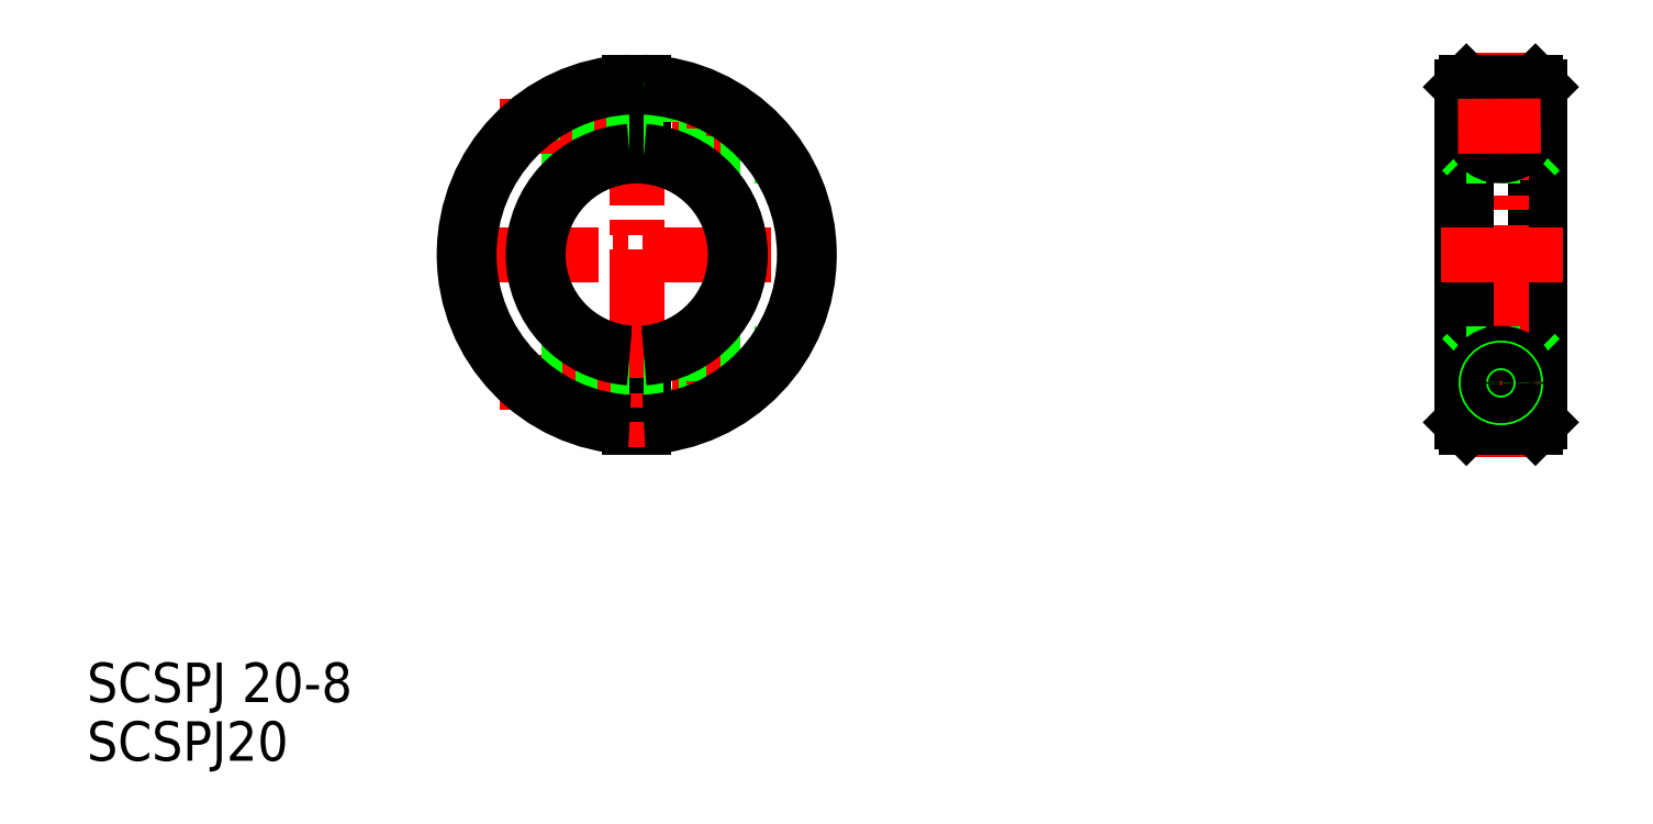
<metadata>
{"format":"dxf","ext":"dxf","renderer":"ezdxf+matplotlib","layout":"modelspace","background":"white","min_lineweight":24,"dpi":150}
</metadata>
<code>
0
SECTION
2
ENTITIES
0
LINE
8
0
10
123.4
20
220.1
30
0
11
123.4
21
214.1
31
0
0
LINE
8
0
10
119.2
20
220.2
30
0
11
119.2
21
212.6
31
0
0
LINE
8
0
10
117.7
20
220.2
30
0
11
117.7
21
212.6
31
0
0
LINE
8
CENTER
10
118.4
20
248.1
30
0
11
118.4
21
210.6
31
0
0
TEXT
8
0
10
62.66
20
178.8
30
0
40
4
1
SCSPJ20
0
LINE
8
0
10
108.3
20
215.8
30
0
11
117.7
21
215.8
31
0
0
LINE
8
0
10
108.6
20
215.6
30
0
11
117.7
21
215.6
31
0
0
LINE
8
CENTER
10
104.6
20
217.1
30
0
11
130.8
21
217.1
31
0
0
LINE
8
0
10
119.2
20
215.4
30
0
11
123.4
21
215.4
31
0
0
LINE
8
0
10
117.7
20
216.2
30
0
11
117.7
21
216.2
31
0
0
LINE
8
0
10
105.2
20
218.6
30
0
11
117.7
21
218.6
31
0
0
LINE
8
0
10
105.4
20
218.4
30
0
11
117.7
21
218.4
31
0
0
LINE
8
CENTER
10
101.5
20
230.1
30
0
11
135.9
21
230.1
31
0
0
LINE
8
0
10
123.4
20
220.1
30
0
11
132.8
21
220.1
31
0
0
LINE
8
0
10
119.2
20
218.8
30
0
11
123.4
21
218.8
31
0
0
LINE
8
0
10
117.7
20
218.3
30
0
11
117.7
21
218.3
31
0
0
LINE
8
0
10
119.2
20
240.1
30
0
11
119.2
21
247.6
31
0
0
LINE
8
0
10
117.7
20
240.1
30
0
11
117.7
21
247.6
31
0
0
LINE
8
0
10
210.1
20
247.1
30
0
11
210.1
21
213.1
31
0
0
LINE
8
0
10
209.6
20
247.6
30
0
11
209.6
21
212.6
31
0
0
LINE
8
CENTER
10
206.1
20
250.6
30
0
11
206.1
21
209.6
31
0
0
LINE
8
0
10
202.1
20
247.1
30
0
11
202.1
21
213.1
31
0
0
LINE
8
0
10
202.6
20
247.6
30
0
11
202.6
21
212.6
31
0
0
LINE
8
CENTER
10
201.8
20
217.1
30
0
11
210.2
21
217.1
31
0
0
LINE
8
0
10
202.6
20
212.6
30
0
11
209.6
21
212.6
31
0
0
LINE
8
0
10
202.6
20
212.6
30
0
11
202.1
21
213.1
31
0
0
LINE
8
0
10
209.6
20
212.6
30
0
11
210.1
21
213.1
31
0
0
LINE
8
CENTER
10
200
20
230.1
30
0
11
212.4
21
230.1
31
0
0
LINE
8
0
10
202.6
20
220.1
30
0
11
209.6
21
220.1
31
0
0
LINE
8
0
10
202.6
20
240.1
30
0
11
209.6
21
240.1
31
0
0
LINE
8
0
10
202.6
20
247.6
30
0
11
209.6
21
247.6
31
0
0
LINE
8
0
10
202.1
20
219.6
30
0
11
202.6
21
220.1
31
0
0
LINE
8
0
10
202.1
20
240.6
30
0
11
202.6
21
240.1
31
0
0
LINE
8
0
10
202.6
20
247.6
30
0
11
202.1
21
247.1
31
0
0
LINE
8
0
10
209.6
20
220.1
30
0
11
210.1
21
219.6
31
0
0
LINE
8
0
10
209.6
20
240.1
30
0
11
210.1
21
240.6
31
0
0
LINE
8
0
10
209.6
20
247.6
30
0
11
210.1
21
247.1
31
0
0
LINE
8
0
10
123.4
20
214.1
30
0
11
125.5
21
214.1
31
0
0
LINE
8
0
10
105.4
20
241.8
30
0
11
117.7
21
241.8
31
0
0
LINE
8
0
10
105.2
20
241.6
30
0
11
117.7
21
241.6
31
0
0
LINE
8
CENTER
10
104.6
20
243.1
30
0
11
130.8
21
243.1
31
0
0
LINE
8
0
10
108.6
20
244.6
30
0
11
117.7
21
244.6
31
0
0
LINE
8
0
10
108.3
20
244.4
30
0
11
117.7
21
244.4
31
0
0
LINE
8
0
10
119.2
20
241.4
30
0
11
123.4
21
241.4
31
0
0
LINE
8
0
10
119.2
20
244.8
30
0
11
123.4
21
244.8
31
0
0
LINE
8
0
10
123.4
20
246.1
30
0
11
125.5
21
246.1
31
0
0
LINE
8
0
10
123.4
20
240.1
30
0
11
132.8
21
240.1
31
0
0
LINE
8
0
10
123.4
20
240.1
30
0
11
123.4
21
246.1
31
0
0
CIRCLE
8
0
10
206.1
20
217.1
30
0
40
3
0
CIRCLE
8
0
10
206.1
20
217.1
30
0
40
1.7
0
CIRCLE
8
0
10
206.1
20
217.1
30
0
40
1.5
0
CIRCLE
8
0
10
206.1
20
217.1
30
0
40
1.3
0
TEXT
8
0
10
62.66
20
184.8
30
0
40
4
1
SCSPJ 20-8
0
CIRCLE
8
0
10
206
20
243.2
30
0
40
1.3
0
CIRCLE
8
0
10
206
20
243.2
30
0
40
1.5
0
CIRCLE
8
0
10
206
20
243.2
30
0
40
1.7
0
CIRCLE
8
0
10
206
20
243.2
30
0
40
3
0
LINE
8
CENTER
10
201.7
20
243.1
30
0
11
210.1
21
243.2
31
0
0
ARC
8
0
10
118.4
20
230.1
30
0
40
17.5
50
92.46
51
267.5
0
ARC
8
0
10
118.4
20
230.1
30
0
40
10
50
94.3
51
265.7
0
ARC
8
0
10
118.4
20
230.1
30
0
40
17
50
92.53
51
267.5
0
ARC
8
0
10
118.4
20
230.1
30
0
40
10.5
50
94.1
51
265.9
0
ARC
8
0
10
118.4
20
230.1
30
0
40
10
50
274.3
51
85.7
0
ARC
8
0
10
118.4
20
230.1
30
0
40
10.5
50
274.1
51
85.9
0
ARC
8
0
10
118.4
20
230.1
30
0
40
17
50
272.5
51
87.47
0
ARC
8
0
10
118.4
20
230.1
30
0
40
17.5
50
272.5
51
87.54
0
ENDSEC
0
EOF

</code>
